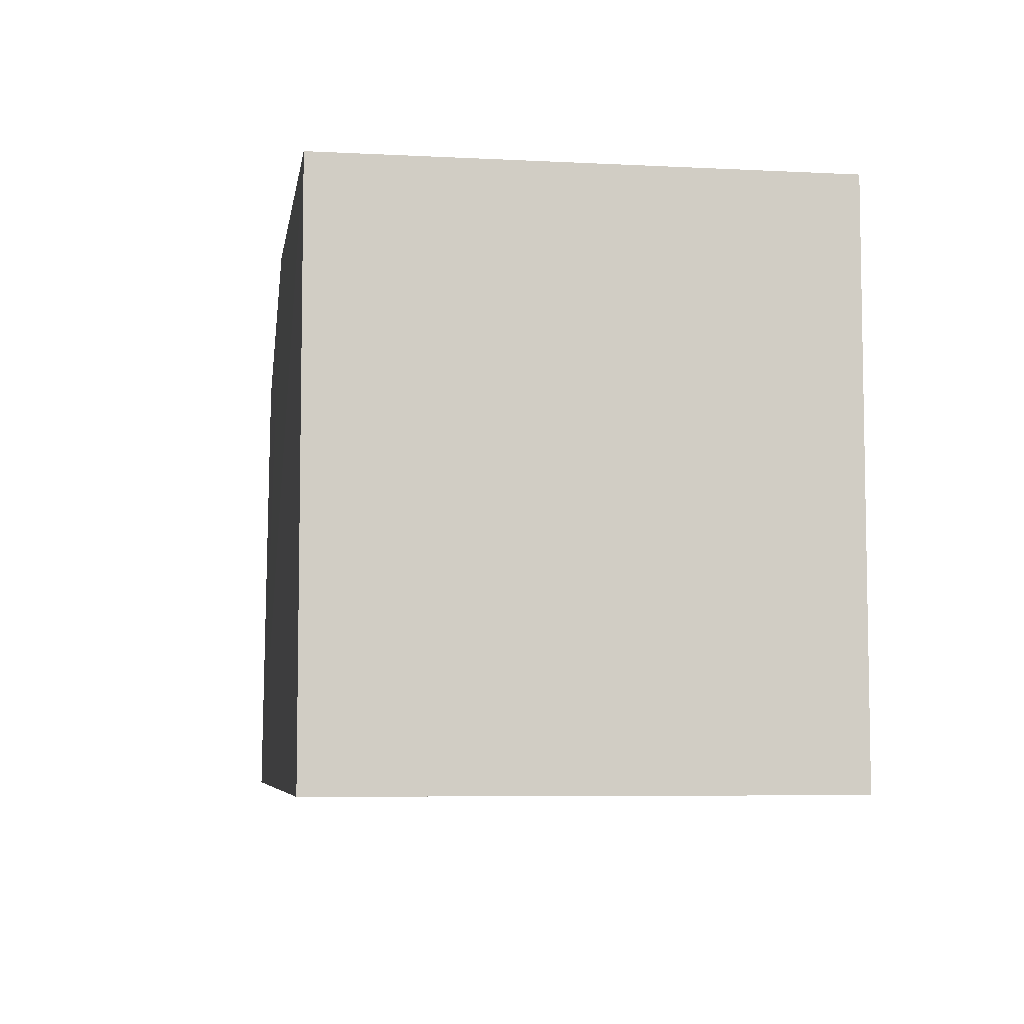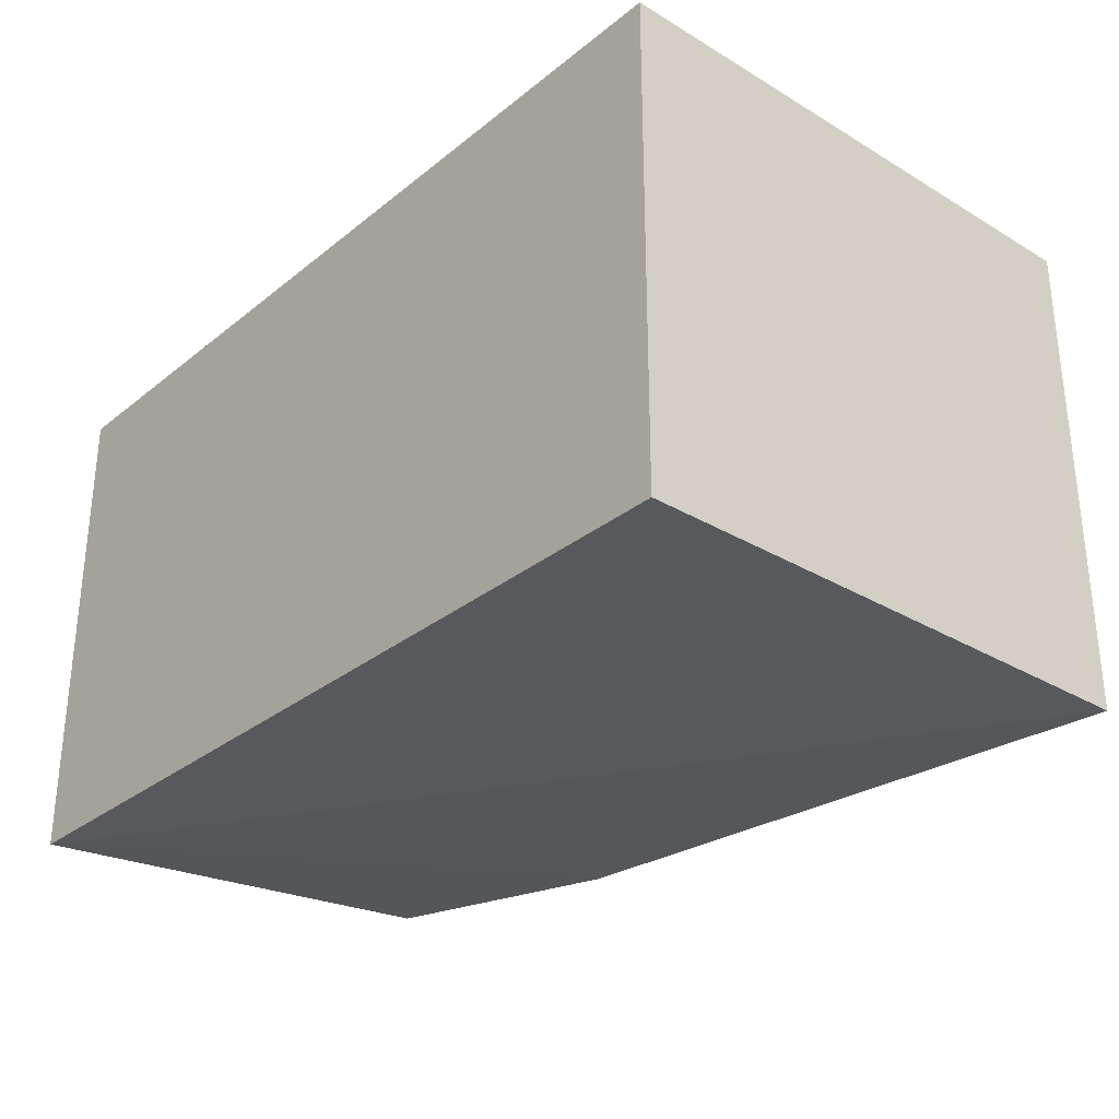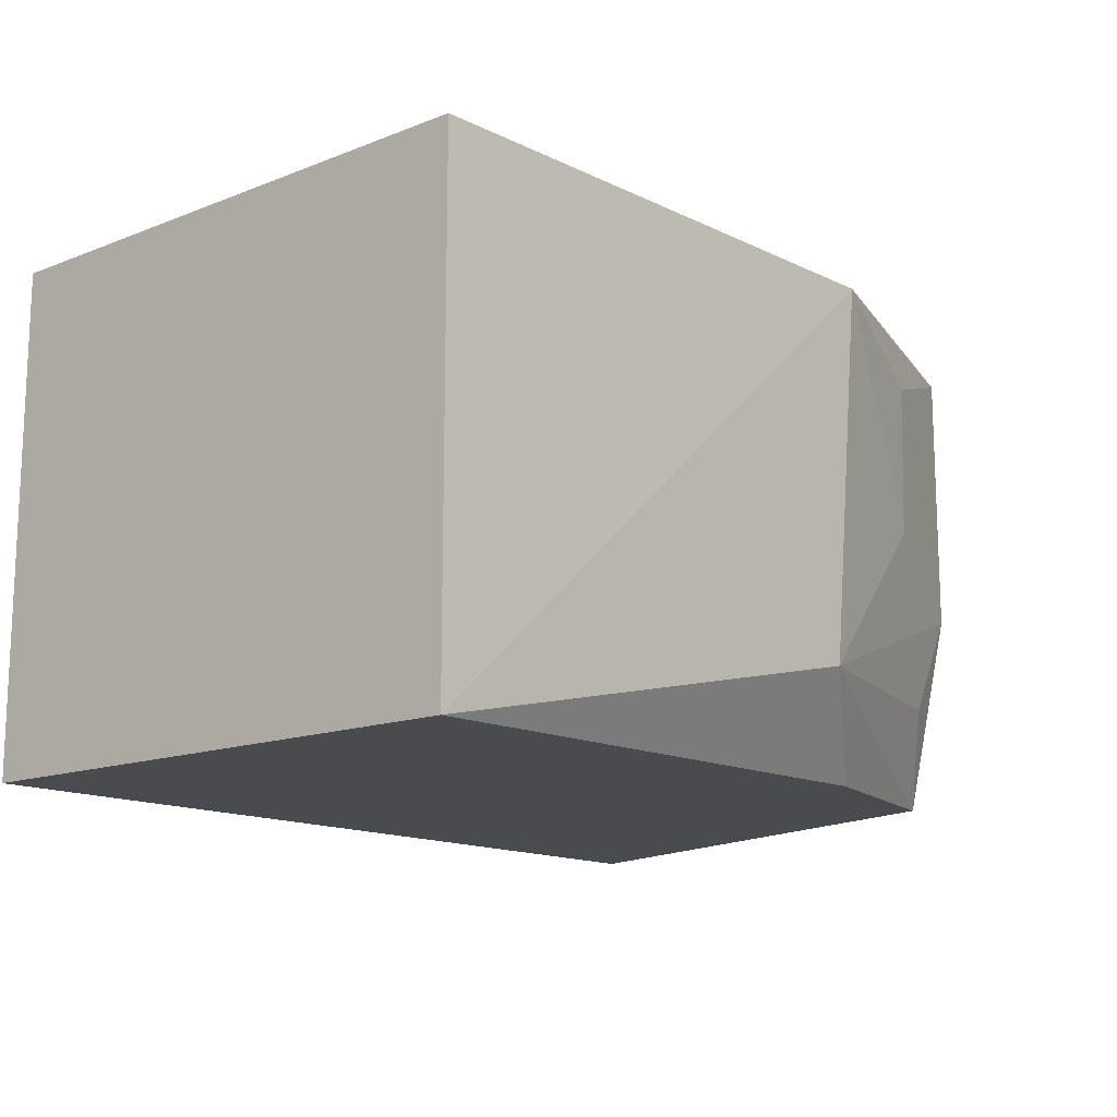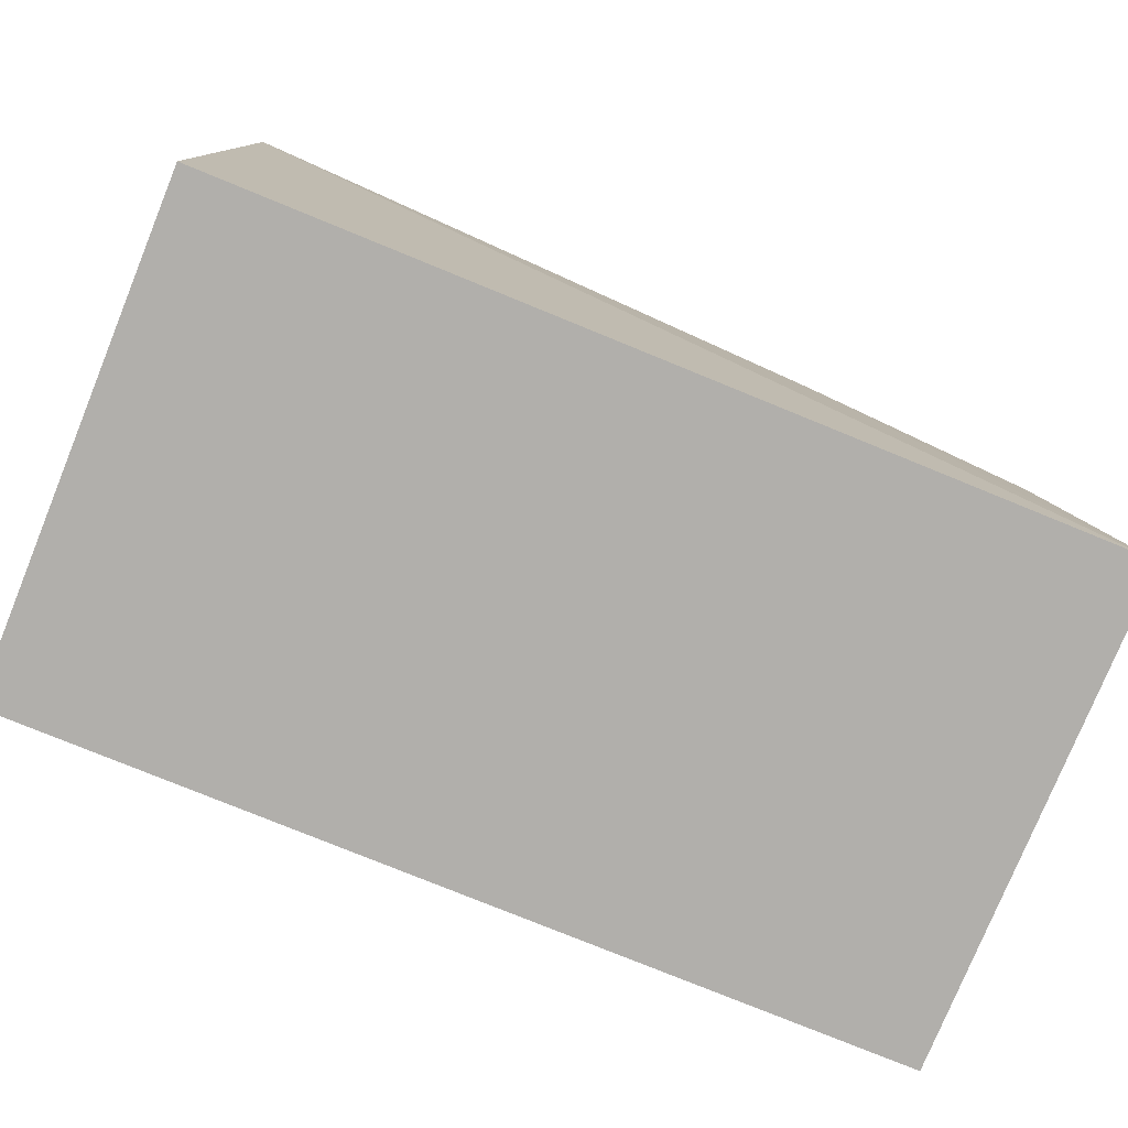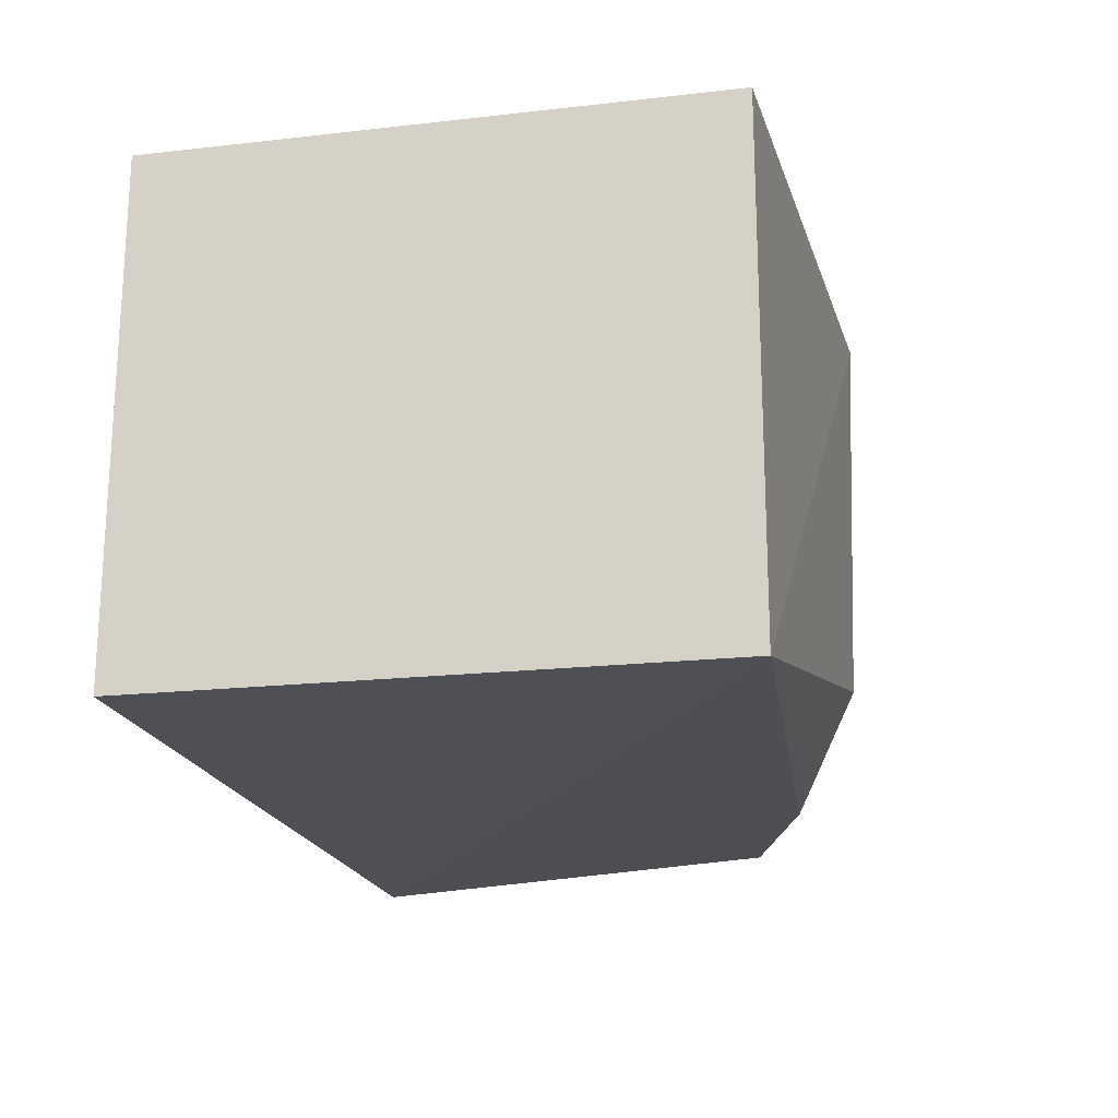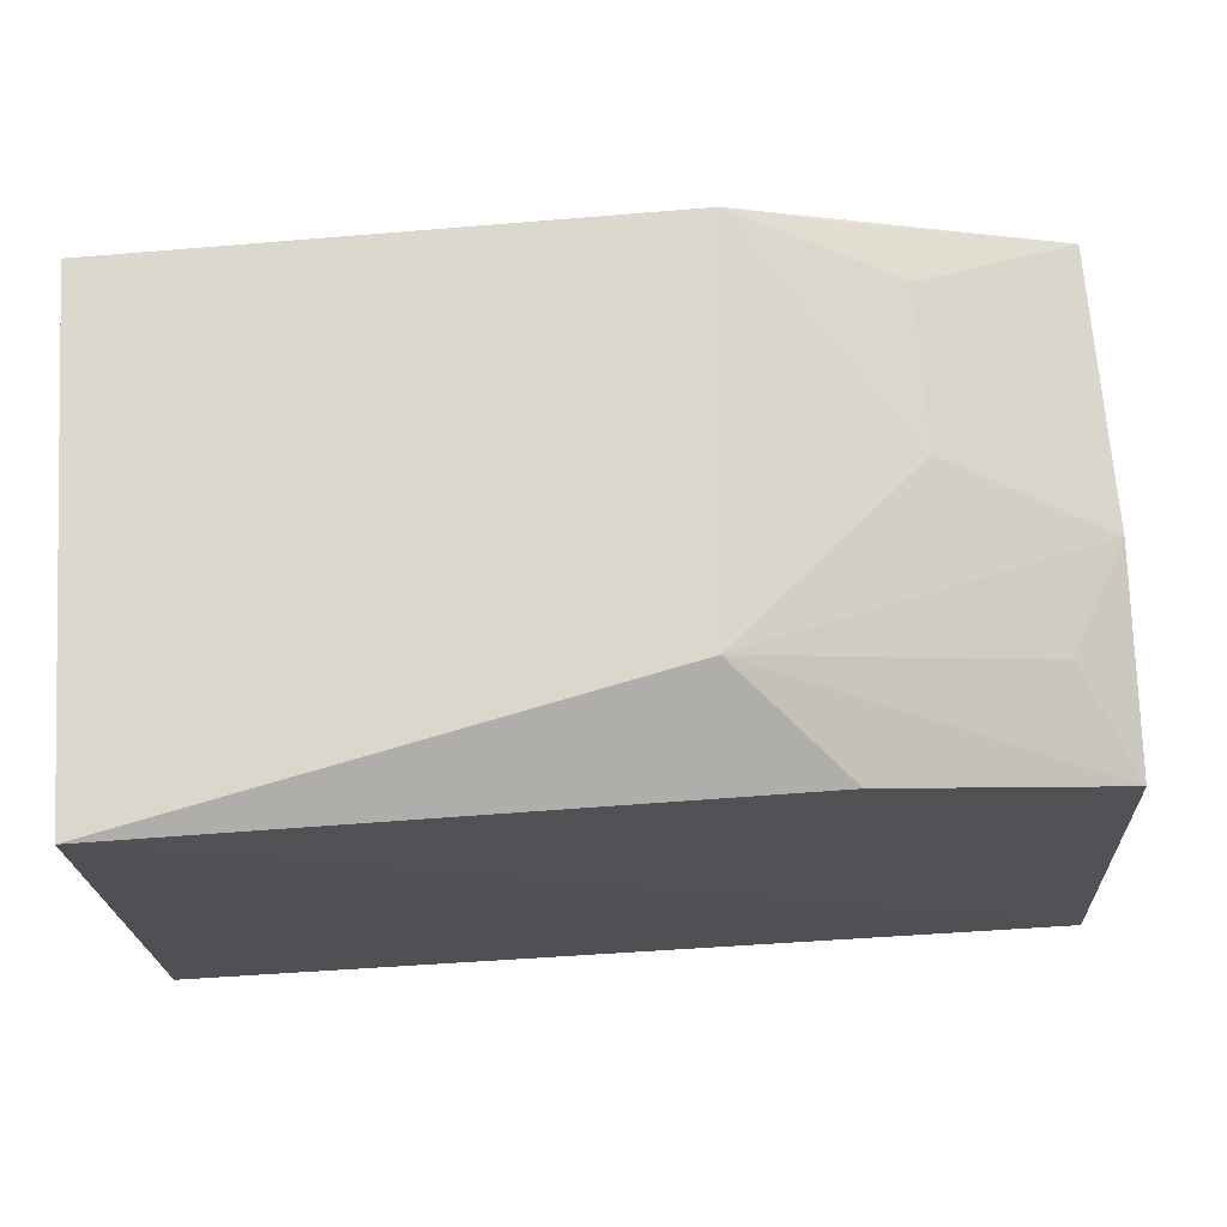
<metadata>
{"format":"obj","ext":"obj","renderer":"f3d","projection":"perspective","resolution":1024,"background":"white","views":[{"elev":-6.5,"azim":-98.6,"up":"+Z"},{"elev":-29.9,"azim":-131.0,"up":"+Y"},{"elev":-14.0,"azim":-49.5,"up":"+Y"},{"elev":-78.1,"azim":-22.2,"up":"+Z"},{"elev":-19.3,"azim":-78.0,"up":"+Y"},{"elev":71.1,"azim":-3.5,"up":"+Z"}]}
</metadata>
<code>
v 0.2446 0.01906 0.08901
v 0.25 0.01235 -0.03053
v 0.25 0.1487 -0.03053
v 0.007576 0.1487 0.121
v 0.007576 0.01235 0.121
v 0.007576 0.1487 -0.03053
v 0.2425 0.1474 0.1027
v 0.2442 0.07413 0.1017
v 0.179 0.0173 0.1086
v 0.007576 0.01235 -0.03053
v 0.1567 0.1478 0.1302
v 0.1492 0.04343 0.1274
v 0.1997 0.1325 0.118
v 0.2291 0.0456 0.1019
v 0.1844 0.147 0.1215
v 0.2003 0.09061 0.1168
f 6 3 2
f 6 4 3
f 6 5 4
f 8 1 2
f 8 2 3
f 8 3 7
f 9 5 2
f 9 2 1
f 10 6 2
f 10 2 5
f 10 5 6
f 11 7 3
f 11 3 4
f 11 4 5
f 12 9 1
f 12 11 5
f 12 5 9
f 13 8 7
f 14 12 1
f 14 1 8
f 14 8 12
f 15 13 7
f 15 7 11
f 15 11 13
f 16 12 8
f 16 8 13
f 16 13 11
f 16 11 12

</code>
